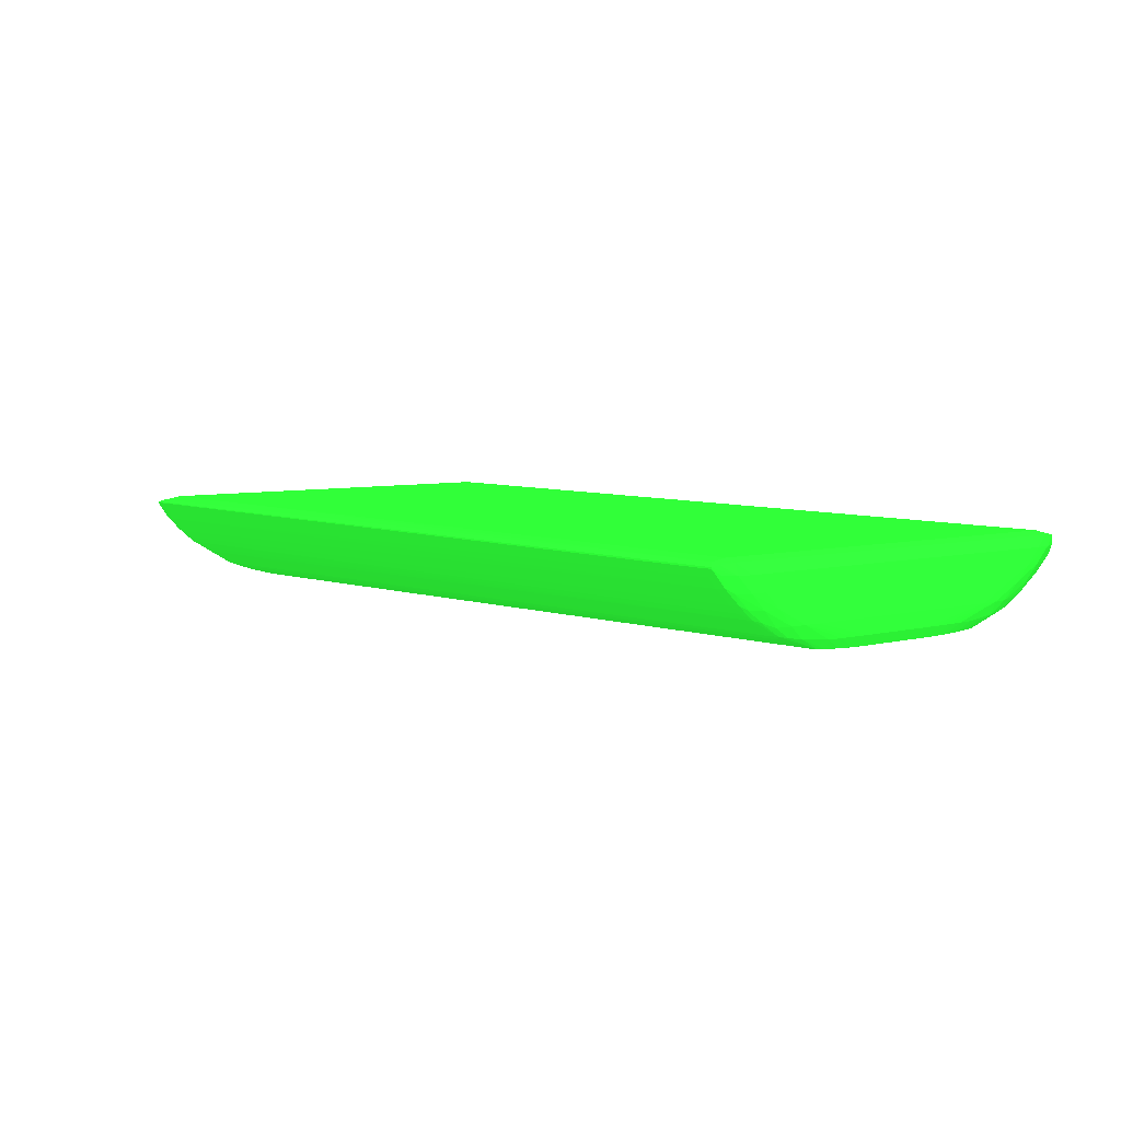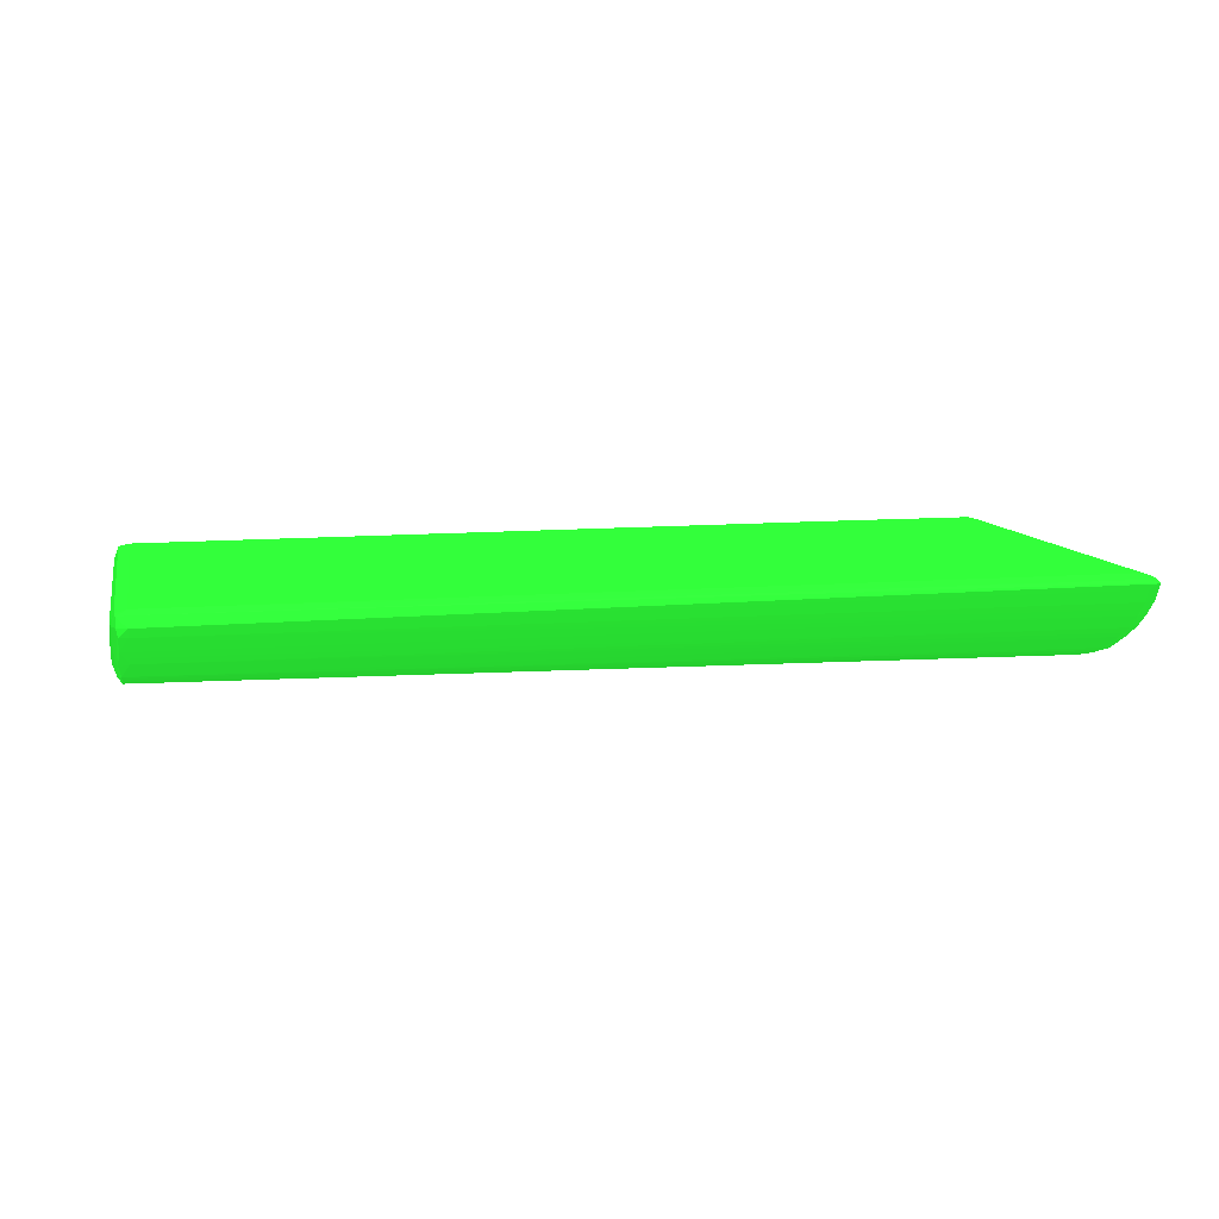
<metadata>
{"format":"obj","ext":"obj","renderer":"f3d","projection":"perspective","resolution":1024,"background":"white","views":[{"elev":6.0,"azim":-128.7,"up":"+Y"},{"elev":9.8,"azim":-12.5,"up":"+Y"}]}
</metadata>
<code>
v 0.2266 -0.01829 -0.04076 0.1176 0.6392 0.1412
v 0.2266 -0.01821 -0.04076 0.1176 0.6392 0.1412
v 0.2271 -0.01829 -0.04076 0.1176 0.6392 0.1412
v 0.2262 -0.01886 -0.04044 0.1176 0.6392 0.1412
v 0.1389 -0.01833 -0.0393 0.1176 0.6392 0.1412
v 0.2262 -0.01798 -0.04014 0.1176 0.6392 0.1412
v 0.2271 -0.01821 -0.04076 0.1176 0.6392 0.1412
v 0.1389 -0.01818 -0.0393 0.1176 0.6392 0.1412
v 0.1389 -0.01788 -0.03851 0.1176 0.6392 0.1412
v 0.2273 -0.01999 -0.03952 0.1176 0.6392 0.1412
v 0.2263 -0.0201 -0.03962 0.1176 0.6392 0.1412
v 0.2274 -0.01886 -0.04 0.1176 0.6392 0.1412
v 0.1389 -0.01908 -0.03883 0.1176 0.6392 0.1412
v 0.1381 -0.0183 -0.03929 0.1176 0.6392 0.1412
v 0.1922 -0.0177 -0.03851 0.1176 0.6392 0.1412
v 0.1967 -0.01769 -0.03851 0.1176 0.6392 0.1412
v 0.2249 -0.01794 -0.03995 0.1176 0.6392 0.1412
v 0.2263 -0.01764 -0.03851 0.1176 0.6392 0.1412
v 0.2273 -0.01807 -0.04 0.1176 0.6392 0.1412
v 0.2278 -0.01898 -0.03851 0.1176 0.6392 0.1412
v 0.1381 -0.0182 -0.03929 0.1176 0.6392 0.1412
v 0.138 -0.01806 -0.03851 0.1176 0.6392 0.1412
v 0.1389 -0.01764 -0.03703 0.1176 0.6392 0.1412
v 0.2275 -0.02047 -0.03854 0.1176 0.6392 0.1412
v 0.2273 -0.02146 -0.03806 0.1176 0.6392 0.1412
v 0.2263 -0.02085 -0.03891 0.1176 0.6392 0.1412
v 0.1389 -0.02001 -0.03809 0.1176 0.6392 0.1412
v 0.138 -0.01991 -0.03798 0.1176 0.6392 0.1412
v 0.1379 -0.01887 -0.03849 0.1176 0.6392 0.1412
v 0.2115 -0.01764 -0.03851 0.1176 0.6392 0.1412
v 0.213 -0.01764 -0.03851 0.1176 0.6392 0.1412
v 0.2263 -0.01764 0.001495 0.1176 0.6392 0.1412
v 0.2274 -0.01794 -0.03851 0.1176 0.6392 0.1412
v 0.2278 -0.01898 -0.03703 0.1176 0.6392 0.1412
v 0.2279 -0.02046 -0.03703 0.1176 0.6392 0.1412
v 0.1375 -0.01898 -0.03703 0.1176 0.6392 0.1412
v 0.1378 -0.01794 -0.03703 0.1176 0.6392 0.1412
v 0.1389 -0.01764 0.001495 0.1176 0.6392 0.1412
v 0.2278 -0.02194 -0.03555 0.1176 0.6392 0.1412
v 0.2275 -0.02195 -0.03701 0.1176 0.6392 0.1412
v 0.2272 -0.02284 -0.03649 0.1176 0.6392 0.1412
v 0.2263 -0.02157 -0.03817 0.1176 0.6392 0.1412
v 0.1389 -0.02075 -0.03729 0.1176 0.6392 0.1412
v 0.138 -0.02136 -0.03646 0.1176 0.6392 0.1412
v 0.1378 -0.02043 -0.03698 0.1176 0.6392 0.1412
v 0.2249 -0.01794 0.002924 0.1176 0.6392 0.1412
v 0.2262 -0.01798 0.00312 0.1176 0.6392 0.1412
v 0.2271 -0.01821 0.003743 0.1176 0.6392 0.1412
v 0.2273 -0.01807 0.002976 0.1176 0.6392 0.1412
v 0.2274 -0.01794 0.001495 0.1176 0.6392 0.1412
v 0.2278 -0.01898 1.352e-05 0.1176 0.6392 0.1412
v 0.2279 -0.02046 -0.03555 0.1176 0.6392 0.1412
v 0.2279 -0.02194 -0.03407 0.1176 0.6392 0.1412
v 0.2279 -0.02342 -0.03258 0.1176 0.6392 0.1412
v 0.1374 -0.02046 -0.03555 0.1176 0.6392 0.1412
v 0.1374 -0.02046 -0.03407 0.1176 0.6392 0.1412
v 0.1374 -0.01898 -0.03555 0.1176 0.6392 0.1412
v 0.1378 -0.01794 0.001495 0.1176 0.6392 0.1412
v 0.1379 -0.01804 0.002575 0.1176 0.6392 0.1412
v 0.1389 -0.01794 0.002728 0.1176 0.6392 0.1412
v 0.2277 -0.02491 -0.0311 0.1176 0.6392 0.1412
v 0.2275 -0.02355 -0.03419 0.1176 0.6392 0.1412
v 0.2274 -0.02315 -0.03555 0.1176 0.6392 0.1412
v 0.2273 -0.0244 -0.03377 0.1176 0.6392 0.1412
v 0.2271 -0.02565 -0.03184 0.1176 0.6392 0.1412
v 0.2263 -0.0241 -0.03471 0.1176 0.6392 0.1412
v 0.2263 -0.02358 -0.03555 0.1176 0.6392 0.1412
v 0.2263 -0.0229 -0.03657 0.1176 0.6392 0.1412
v 0.2263 -0.02231 -0.03731 0.1176 0.6392 0.1412
v 0.1389 -0.02144 -0.03655 0.1176 0.6392 0.1412
v 0.1381 -0.02271 -0.03485 0.1176 0.6392 0.1412
v 0.1379 -0.02189 -0.03543 0.1176 0.6392 0.1412
v 0.1375 -0.02194 -0.03407 0.1176 0.6392 0.1412
v 0.2266 -0.01821 0.003743 0.1176 0.6392 0.1412
v 0.2271 -0.01829 0.003743 0.1176 0.6392 0.1412
v 0.2274 -0.01886 0.002985 0.1176 0.6392 0.1412
v 0.2278 -0.01898 0.001495 0.1176 0.6392 0.1412
v 0.2279 -0.02046 1.352e-05 0.1176 0.6392 0.1412
v 0.2279 -0.02046 -0.001468 0.1176 0.6392 0.1412
v 0.2279 -0.02491 -0.02962 0.1176 0.6392 0.1412
v 0.2279 -0.02491 -0.02814 0.1176 0.6392 0.1412
v 0.1374 -0.02194 -0.03258 0.1176 0.6392 0.1412
v 0.1374 -0.02046 -0.001468 0.1176 0.6392 0.1412
v 0.1374 -0.01898 1.352e-05 0.1176 0.6392 0.1412
v 0.1375 -0.01898 0.001495 0.1176 0.6392 0.1412
v 0.1379 -0.01898 0.002553 0.1176 0.6392 0.1412
v 0.1389 -0.01898 0.002841 0.1176 0.6392 0.1412
v 0.2275 -0.02607 -0.02962 0.1176 0.6392 0.1412
v 0.2273 -0.02582 -0.0311 0.1176 0.6392 0.1412
v 0.2274 -0.0249 -0.03244 0.1176 0.6392 0.1412
v 0.2272 -0.02724 -0.02637 0.1176 0.6392 0.1412
v 0.2263 -0.02648 -0.02962 0.1176 0.6392 0.1412
v 0.2265 -0.02591 -0.03123 0.1176 0.6392 0.1412
v 0.2271 -0.02565 -0.03184 0.1176 0.6392 0.1412
v 0.2263 -0.0245 -0.03397 0.1176 0.6392 0.1412
v 0.1389 -0.02428 -0.03205 0.1176 0.6392 0.1412
v 0.1389 -0.02317 -0.03407 0.1176 0.6392 0.1412
v 0.1389 -0.02272 -0.03487 0.1176 0.6392 0.1412
v 0.1389 -0.02218 -0.03561 0.1176 0.6392 0.1412
v 0.1381 -0.02424 -0.03198 0.1176 0.6392 0.1412
v 0.1379 -0.02293 -0.03407 0.1176 0.6392 0.1412
v 0.1375 -0.02342 -0.0311 0.1176 0.6392 0.1412
v 0.1378 -0.02345 -0.03252 0.1176 0.6392 0.1412
v 0.2266 -0.01829 0.003743 0.1176 0.6392 0.1412
v 0.2262 -0.01886 0.003411 0.1176 0.6392 0.1412
v 0.2263 -0.0201 0.002601 0.1176 0.6392 0.1412
v 0.2273 -0.01999 0.002497 0.1176 0.6392 0.1412
v 0.2275 -0.02047 0.001516 0.1176 0.6392 0.1412
v 0.2278 -0.02194 -0.001468 0.1176 0.6392 0.1412
v 0.2279 -0.02342 -0.004434 0.1176 0.6392 0.1412
v 0.2279 -0.02194 -0.002949 0.1176 0.6392 0.1412
v 0.2278 -0.02639 -0.02221 0.1176 0.6392 0.1412
v 0.2278 -0.02639 -0.02369 0.1176 0.6392 0.1412
v 0.2277 -0.02639 -0.02517 0.1176 0.6392 0.1412
v 0.2279 -0.02491 -0.008878 0.1176 0.6392 0.1412
v 0.2278 -0.02639 -0.02073 0.1176 0.6392 0.1412
v 0.1374 -0.02342 -0.02962 0.1176 0.6392 0.1412
v 0.1374 -0.02342 -0.02814 0.1176 0.6392 0.1412
v 0.1374 -0.02342 -0.007397 0.1176 0.6392 0.1412
v 0.1374 -0.02342 -0.005915 0.1176 0.6392 0.1412
v 0.1374 -0.02194 -0.002949 0.1176 0.6392 0.1412
v 0.1375 -0.02046 1.352e-05 0.1176 0.6392 0.1412
v 0.1379 -0.02036 0.001377 0.1176 0.6392 0.1412
v 0.1381 -0.0198 0.002322 0.1176 0.6392 0.1412
v 0.1389 -0.01982 0.002349 0.1176 0.6392 0.1412
v 0.2273 -0.02732 -0.02517 0.1176 0.6392 0.1412
v 0.2263 -0.02749 -0.02517 0.1176 0.6392 0.1412
v 0.2263 -0.02729 -0.02654 0.1176 0.6392 0.1412
v 0.2263 -0.02709 -0.02728 0.1176 0.6392 0.1412
v 0.1389 -0.0257 -0.02759 0.1176 0.6392 0.1412
v 0.1404 -0.02514 -0.02962 0.1176 0.6392 0.1412
v 0.1389 -0.02466 -0.0311 0.1176 0.6392 0.1412
v 0.1381 -0.02568 -0.02753 0.1176 0.6392 0.1412
v 0.1379 -0.02441 -0.0311 0.1176 0.6392 0.1412
v 0.1378 -0.02463 -0.02962 0.1176 0.6392 0.1412
v 0.2263 -0.02084 0.001895 0.1176 0.6392 0.1412
v 0.2273 -0.02146 0.001037 0.1176 0.6392 0.1412
v 0.2275 -0.02195 -1.262e-05 0.1176 0.6392 0.1412
v 0.2274 -0.02315 -0.001468 0.1176 0.6392 0.1412
v 0.2275 -0.02355 -0.002831 0.1176 0.6392 0.1412
v 0.2275 -0.02471 -0.004434 0.1176 0.6392 0.1412
v 0.2279 -0.02491 -0.007397 0.1176 0.6392 0.1412
v 0.2274 -0.02743 -0.02073 0.1176 0.6392 0.1412
v 0.2274 -0.02741 -0.02221 0.1176 0.6392 0.1412
v 0.2274 -0.02737 -0.02369 0.1176 0.6392 0.1412
v 0.2278 -0.02639 -0.01481 0.1176 0.6392 0.1412
v 0.2278 -0.02639 -0.01629 0.1176 0.6392 0.1412
v 0.1376 -0.02491 -0.02666 0.1176 0.6392 0.1412
v 0.1375 -0.02491 -0.02517 0.1176 0.6392 0.1412
v 0.1375 -0.02491 -0.02369 0.1176 0.6392 0.1412
v 0.1375 -0.02491 -0.02221 0.1176 0.6392 0.1412
v 0.1375 -0.02491 -0.01481 0.1176 0.6392 0.1412
v 0.1375 -0.02491 -0.01333 0.1176 0.6392 0.1412
v 0.1375 -0.02491 -0.01184 0.1176 0.6392 0.1412
v 0.1376 -0.02491 -0.01036 0.1176 0.6392 0.1412
v 0.1377 -0.02491 -0.008878 0.1176 0.6392 0.1412
v 0.1378 -0.02458 -0.005915 0.1176 0.6392 0.1412
v 0.1376 -0.02342 -0.004434 0.1176 0.6392 0.1412
v 0.1377 -0.02205 -0.001367 0.1176 0.6392 0.1412
v 0.1379 -0.02156 1.352e-05 0.1176 0.6392 0.1412
v 0.1381 -0.02124 0.000802 0.1176 0.6392 0.1412
v 0.1389 -0.02057 0.001551 0.1176 0.6392 0.1412
v 0.2263 -0.02157 0.001155 0.1176 0.6392 0.1412
v 0.2263 -0.02766 -0.02221 0.1176 0.6392 0.1412
v 0.2263 -0.02758 -0.02369 0.1176 0.6392 0.1412
v 0.1389 -0.02595 -0.02517 0.1176 0.6392 0.1412
v 0.1389 -0.02583 -0.02666 0.1176 0.6392 0.1412
v 0.1389 -0.02511 -0.02962 0.1176 0.6392 0.1412
v 0.138 -0.02574 -0.02666 0.1176 0.6392 0.1412
v 0.2272 -0.02284 -0.0005267 0.1176 0.6392 0.1412
v 0.2273 -0.0244 -0.003245 0.1176 0.6392 0.1412
v 0.2275 -0.02607 -0.007397 0.1176 0.6392 0.1412
v 0.2273 -0.02588 -0.006164 0.1176 0.6392 0.1412
v 0.2277 -0.02639 -0.01184 0.1176 0.6392 0.1412
v 0.2274 -0.02743 -0.01629 0.1176 0.6392 0.1412
v 0.2263 -0.02769 -0.02073 0.1176 0.6392 0.1412
v 0.2274 -0.02741 -0.01481 0.1176 0.6392 0.1412
v 0.138 -0.0258 -0.02517 0.1176 0.6392 0.1412
v 0.1379 -0.02584 -0.02369 0.1176 0.6392 0.1412
v 0.1379 -0.02586 -0.02221 0.1176 0.6392 0.1412
v 0.1379 -0.02586 -0.01481 0.1176 0.6392 0.1412
v 0.1379 -0.02586 -0.01333 0.1176 0.6392 0.1412
v 0.1379 -0.02583 -0.01184 0.1176 0.6392 0.1412
v 0.138 -0.02578 -0.01036 0.1176 0.6392 0.1412
v 0.1381 -0.0257 -0.008878 0.1176 0.6392 0.1412
v 0.1382 -0.02565 -0.008137 0.1176 0.6392 0.1412
v 0.138 -0.02433 -0.004434 0.1176 0.6392 0.1412
v 0.1379 -0.02341 -0.003088 0.1176 0.6392 0.1412
v 0.1379 -0.02291 -0.001794 0.1176 0.6392 0.1412
v 0.1389 -0.02259 -0.0008578 0.1176 0.6392 0.1412
v 0.1389 -0.02191 1.352e-05 0.1176 0.6392 0.1412
v 0.1389 -0.02125 0.0008107 0.1176 0.6392 0.1412
v 0.2263 -0.02231 0.0002923 0.1176 0.6392 0.1412
v 0.1389 -0.02607 -0.02221 0.1176 0.6392 0.1412
v 0.1389 -0.02603 -0.02369 0.1176 0.6392 0.1412
v 0.2263 -0.0229 -0.0004483 0.1176 0.6392 0.1412
v 0.2263 -0.02358 -0.001468 0.1176 0.6392 0.1412
v 0.2263 -0.0241 -0.002313 0.1176 0.6392 0.1412
v 0.2263 -0.0245 -0.003053 0.1176 0.6392 0.1412
v 0.2263 -0.02563 -0.00521 0.1176 0.6392 0.1412
v 0.2272 -0.02724 -0.01065 0.1176 0.6392 0.1412
v 0.2273 -0.02732 -0.01184 0.1176 0.6392 0.1412
v 0.2263 -0.02597 -0.00595 0.1176 0.6392 0.1412
v 0.2263 -0.02647 -0.007397 0.1176 0.6392 0.1412
v 0.2274 -0.02737 -0.01333 0.1176 0.6392 0.1412
v 0.2263 -0.02769 -0.01629 0.1176 0.6392 0.1412
v 0.1389 -0.02607 -0.01481 0.1176 0.6392 0.1412
v 0.2263 -0.02766 -0.01481 0.1176 0.6392 0.1412
v 0.1389 -0.02607 -0.01333 0.1176 0.6392 0.1412
v 0.1389 -0.02602 -0.01184 0.1176 0.6392 0.1412
v 0.1389 -0.02592 -0.01036 0.1176 0.6392 0.1412
v 0.1389 -0.025 -0.005915 0.1176 0.6392 0.1412
v 0.1382 -0.02417 -0.003676 0.1176 0.6392 0.1412
v 0.1388 -0.02574 -0.008747 0.1176 0.6392 0.1412
v 0.2263 -0.02749 -0.01184 0.1176 0.6392 0.1412
v 0.2263 -0.02729 -0.01048 0.1176 0.6392 0.1412
v 0.2263 -0.02709 -0.00974 0.1176 0.6392 0.1412
v 0.1389 -0.02302 -0.001598 0.1176 0.6392 0.1412
v 0.2263 -0.02758 -0.01333 0.1176 0.6392 0.1412
v 0.139 -0.02443 -0.004291 0.1176 0.6392 0.1412
f 1 2 7
f 1 7 3
f 1 3 4
f 1 4 5
f 1 5 8
f 1 8 2
f 2 6 7
f 2 8 9
f 2 9 6
f 3 10 11
f 3 11 4
f 3 7 12
f 3 12 10
f 4 11 13
f 4 13 5
f 5 13 14
f 5 14 21
f 5 21 8
f 6 15 16
f 6 16 17
f 6 17 18
f 6 18 7
f 6 9 15
f 7 19 20
f 7 20 12
f 7 18 19
f 8 21 9
f 9 21 22
f 9 22 23
f 9 23 15
f 10 12 24
f 10 24 25
f 10 25 26
f 10 26 11
f 11 26 27
f 11 27 13
f 12 20 24
f 13 27 14
f 14 27 28
f 14 28 29
f 14 29 21
f 15 23 16
f 16 30 17
f 16 23 30
f 17 30 31
f 17 31 18
f 18 32 50
f 18 50 33
f 18 33 19
f 18 31 23
f 18 23 38
f 18 38 32
f 19 33 20
f 20 34 35
f 20 35 24
f 20 33 34
f 21 29 36
f 21 36 22
f 22 36 37
f 22 37 23
f 23 37 58
f 23 58 38
f 23 31 30
f 24 35 39
f 24 39 40
f 24 40 25
f 25 41 42
f 25 42 26
f 25 40 41
f 26 42 27
f 27 43 44
f 27 44 28
f 27 42 43
f 28 44 45
f 28 45 29
f 29 45 36
f 32 46 47
f 32 47 48
f 32 48 49
f 32 49 50
f 32 38 46
f 33 50 51
f 33 51 34
f 34 51 79
f 34 79 52
f 34 52 35
f 35 52 53
f 35 53 54
f 35 54 39
f 36 45 55
f 36 55 56
f 36 56 57
f 36 57 37
f 37 57 84
f 37 84 58
f 38 58 59
f 38 59 60
f 38 60 47
f 38 47 46
f 39 61 62
f 39 62 63
f 39 63 40
f 39 54 61
f 40 63 41
f 41 63 64
f 41 64 65
f 41 65 66
f 41 66 67
f 41 67 68
f 41 68 69
f 41 69 42
f 42 69 70
f 42 70 43
f 43 70 44
f 44 70 71
f 44 71 72
f 44 72 45
f 45 72 73
f 45 73 55
f 47 74 48
f 47 60 74
f 48 75 76
f 48 76 77
f 48 77 49
f 48 74 104
f 48 104 75
f 49 77 50
f 50 77 51
f 51 77 78
f 51 78 79
f 52 79 111
f 52 111 115
f 52 115 81
f 52 81 53
f 53 80 54
f 53 81 80
f 54 80 61
f 55 73 82
f 55 82 56
f 56 82 118
f 56 118 119
f 56 119 83
f 56 83 84
f 56 84 57
f 58 84 85
f 58 85 59
f 59 86 87
f 59 87 60
f 59 85 86
f 60 87 74
f 61 88 89
f 61 89 90
f 61 90 64
f 61 64 62
f 61 80 88
f 62 64 63
f 64 89 65
f 64 90 89
f 65 89 91
f 65 91 92
f 65 92 93
f 65 93 94
f 65 94 66
f 66 94 95
f 66 95 96
f 66 96 97
f 66 97 98
f 66 98 67
f 67 98 68
f 68 98 99
f 68 99 70
f 68 70 69
f 70 99 71
f 71 100 101
f 71 101 72
f 71 99 98
f 71 98 97
f 71 97 96
f 71 96 100
f 72 101 73
f 73 102 82
f 73 101 103
f 73 103 102
f 74 87 104
f 75 104 105
f 75 105 106
f 75 106 107
f 75 107 76
f 76 107 108
f 76 108 77
f 77 108 78
f 78 108 109
f 78 109 110
f 78 110 111
f 78 111 79
f 80 112 113
f 80 113 114
f 80 114 88
f 80 81 112
f 81 115 147
f 81 147 116
f 81 116 112
f 82 117 118
f 82 102 117
f 83 119 120
f 83 120 121
f 83 121 122
f 83 122 85
f 83 85 84
f 85 122 123
f 85 123 124
f 85 124 86
f 86 124 87
f 87 124 125
f 87 125 105
f 87 105 104
f 88 114 126
f 88 126 91
f 88 91 89
f 91 126 127
f 91 127 128
f 91 128 129
f 91 129 92
f 92 129 130
f 92 130 131
f 92 131 132
f 92 132 93
f 93 132 96
f 93 96 94
f 94 96 95
f 96 132 100
f 100 132 133
f 100 133 134
f 100 134 101
f 101 134 103
f 102 103 134
f 102 134 135
f 102 135 117
f 105 125 106
f 106 136 107
f 106 125 136
f 107 136 137
f 107 137 108
f 108 138 109
f 108 137 138
f 109 138 139
f 109 139 140
f 109 140 141
f 109 141 110
f 110 141 142
f 110 142 111
f 111 142 115
f 112 116 143
f 112 143 144
f 112 144 113
f 113 144 145
f 113 145 114
f 114 145 126
f 115 142 146
f 115 146 147
f 116 147 175
f 116 175 143
f 117 135 148
f 117 148 149
f 117 149 150
f 117 150 151
f 117 151 118
f 118 151 152
f 118 152 119
f 119 152 153
f 119 153 120
f 120 153 154
f 120 154 155
f 120 155 156
f 120 156 157
f 120 157 158
f 120 158 121
f 121 158 159
f 121 159 122
f 122 159 160
f 122 160 123
f 123 160 161
f 123 161 124
f 124 161 125
f 125 161 162
f 125 162 163
f 125 163 136
f 126 145 164
f 126 164 165
f 126 165 127
f 127 165 166
f 127 166 167
f 127 167 130
f 127 130 128
f 128 130 129
f 130 167 133
f 130 133 168
f 130 168 131
f 131 168 132
f 132 168 133
f 133 169 135
f 133 135 134
f 133 167 166
f 133 166 169
f 135 169 148
f 136 163 137
f 137 163 170
f 137 170 138
f 138 170 139
f 139 170 171
f 139 171 141
f 139 141 140
f 141 172 142
f 141 171 173
f 141 173 172
f 142 172 174
f 142 174 146
f 143 175 176
f 143 176 144
f 144 176 164
f 144 164 145
f 146 174 177
f 146 177 175
f 146 175 147
f 148 169 178
f 148 178 149
f 149 178 179
f 149 179 150
f 150 179 180
f 150 180 151
f 151 180 181
f 151 181 152
f 152 181 153
f 153 181 182
f 153 182 154
f 154 182 183
f 154 183 155
f 155 183 184
f 155 184 156
f 156 184 157
f 157 184 185
f 157 185 186
f 157 186 187
f 157 187 158
f 158 187 188
f 158 188 189
f 158 189 159
f 159 189 160
f 160 189 161
f 161 189 190
f 161 190 191
f 161 191 192
f 161 192 162
f 162 192 163
f 163 193 170
f 163 192 193
f 164 176 194
f 164 194 195
f 164 195 165
f 165 195 166
f 166 195 169
f 169 195 178
f 170 193 196
f 170 196 197
f 170 197 198
f 170 198 171
f 171 198 199
f 171 199 200
f 171 200 173
f 172 173 201
f 172 201 202
f 172 202 174
f 173 200 203
f 173 203 204
f 173 204 201
f 174 202 205
f 174 205 177
f 175 177 206
f 175 206 176
f 176 206 207
f 176 207 194
f 177 205 208
f 177 208 206
f 178 195 179
f 179 195 194
f 179 194 180
f 180 194 207
f 180 207 181
f 181 207 182
f 182 207 209
f 182 209 183
f 183 209 210
f 183 210 184
f 184 210 185
f 185 210 211
f 185 211 186
f 186 212 213
f 186 213 187
f 186 211 214
f 186 214 215
f 186 215 216
f 186 216 217
f 186 217 204
f 186 204 212
f 187 213 189
f 187 189 188
f 189 213 190
f 190 213 218
f 190 218 198
f 190 198 197
f 190 197 196
f 190 196 191
f 191 196 193
f 191 193 192
f 198 218 213
f 198 213 199
f 199 213 200
f 200 213 203
f 201 204 217
f 201 217 216
f 201 216 215
f 201 215 202
f 202 215 219
f 202 219 208
f 202 208 205
f 203 213 220
f 203 220 212
f 203 212 204
f 206 208 209
f 206 209 207
f 208 219 210
f 208 210 209
f 210 219 215
f 210 215 211
f 211 215 214
f 212 220 213

</code>
